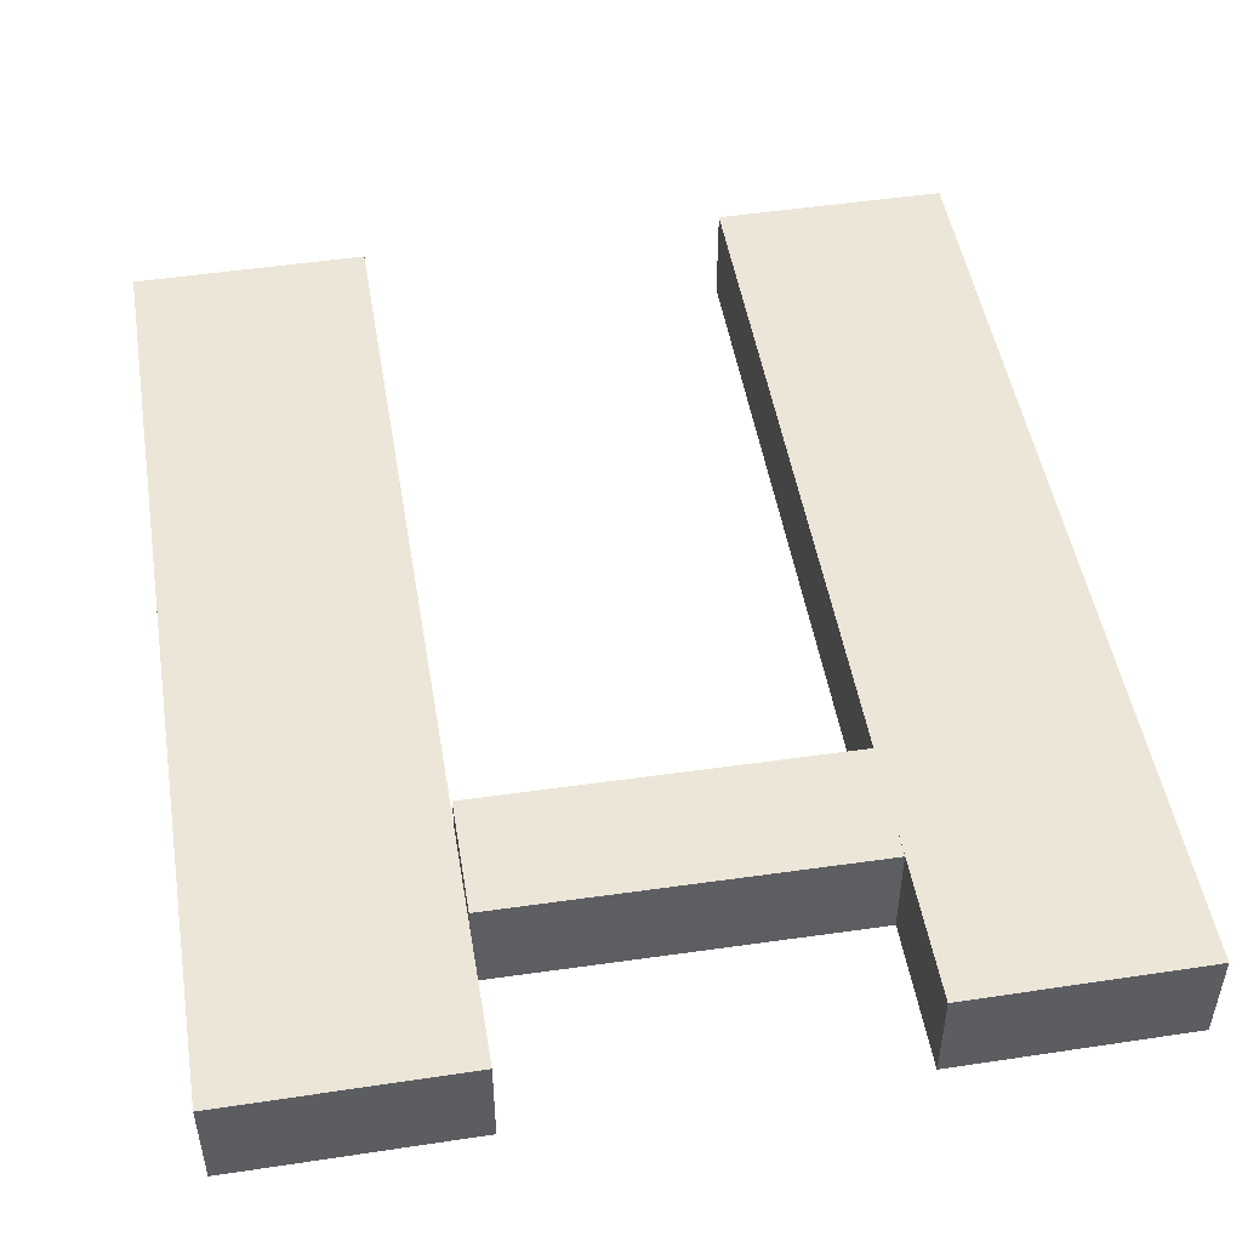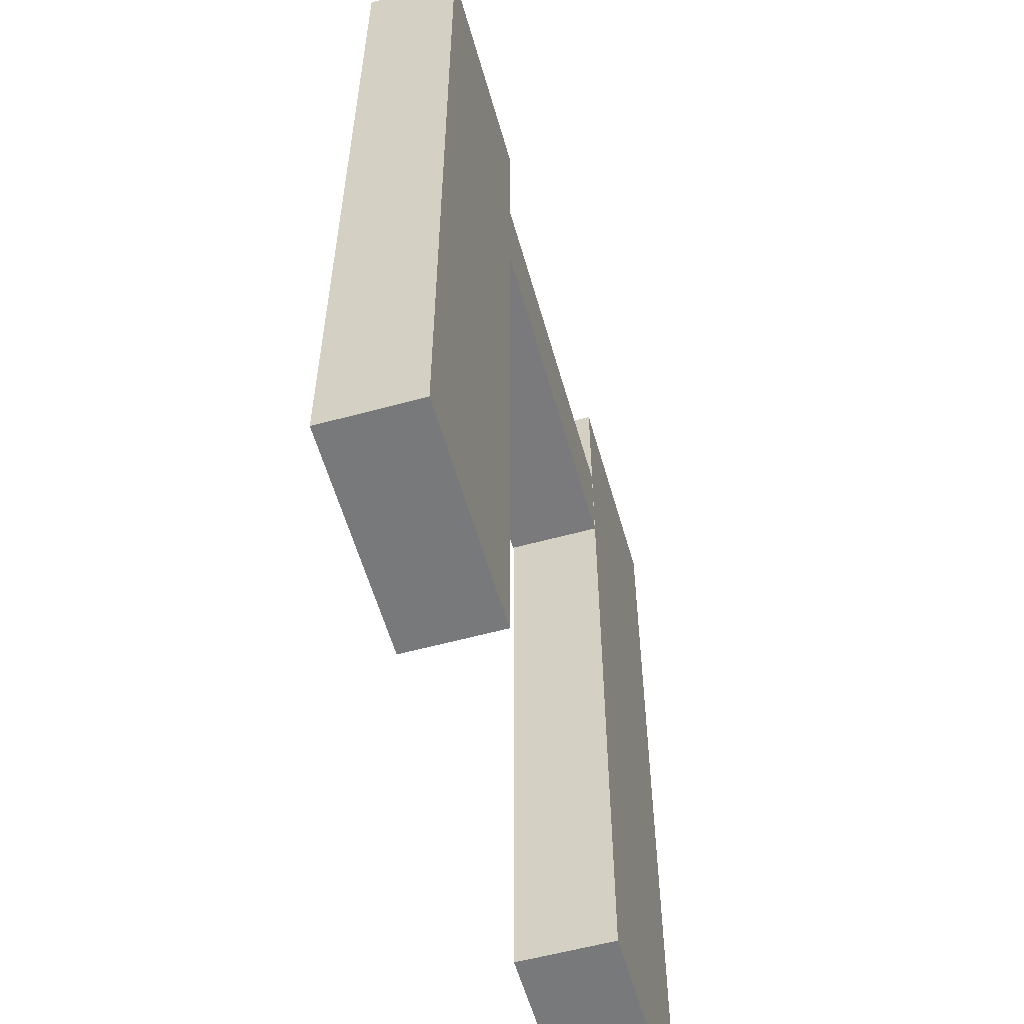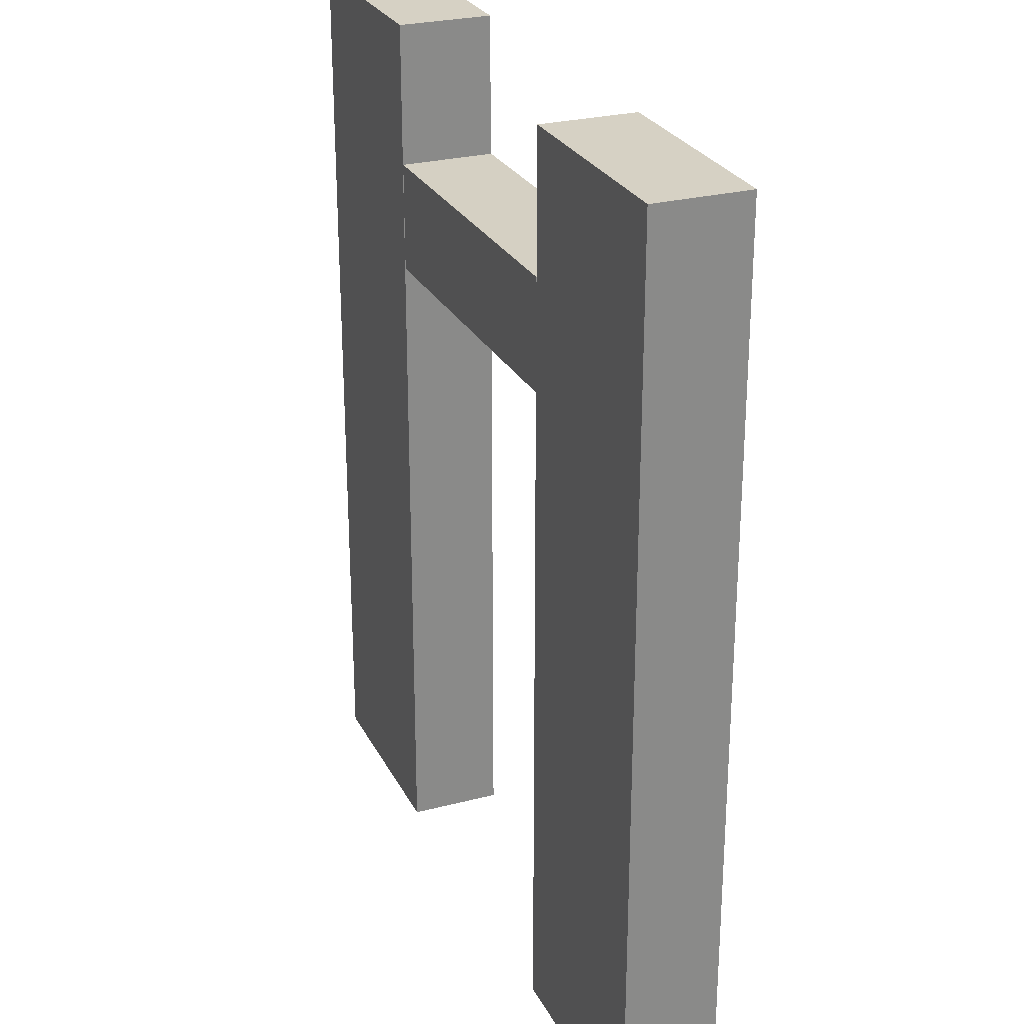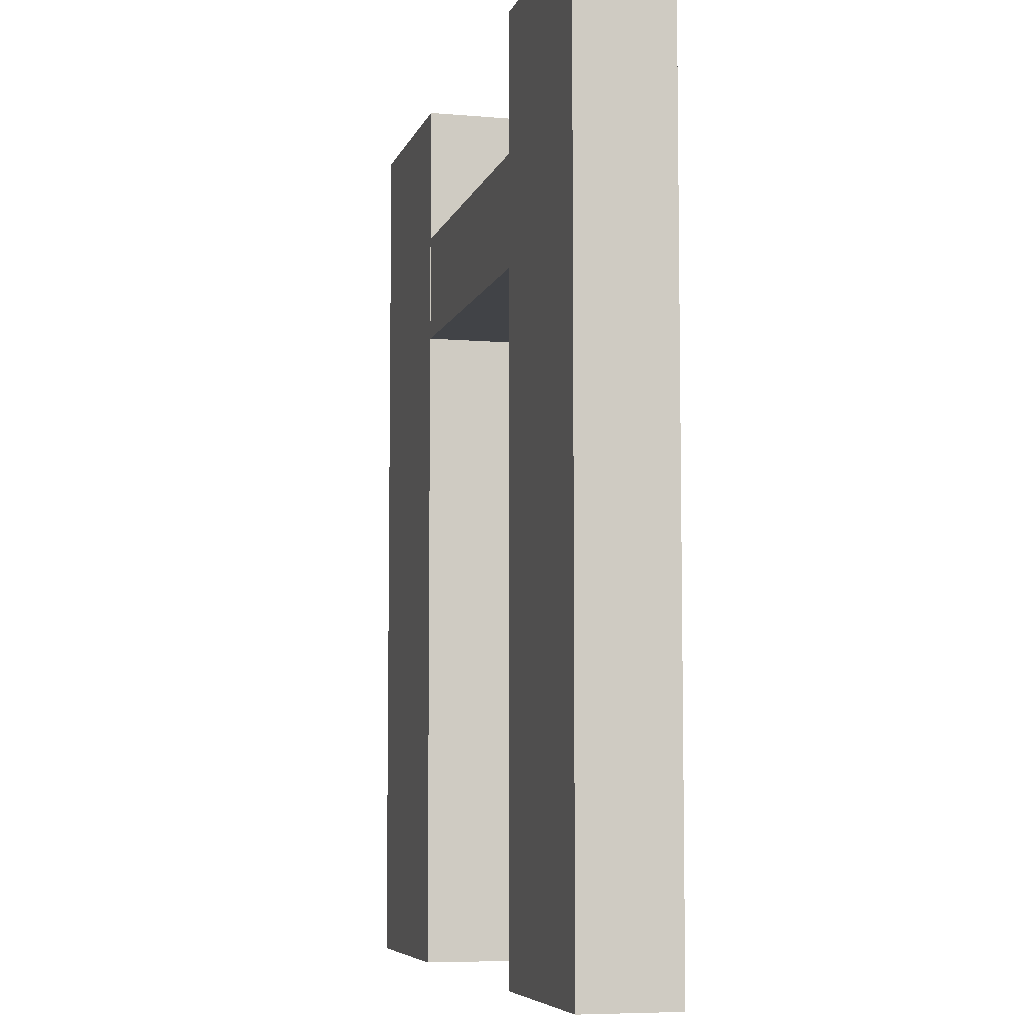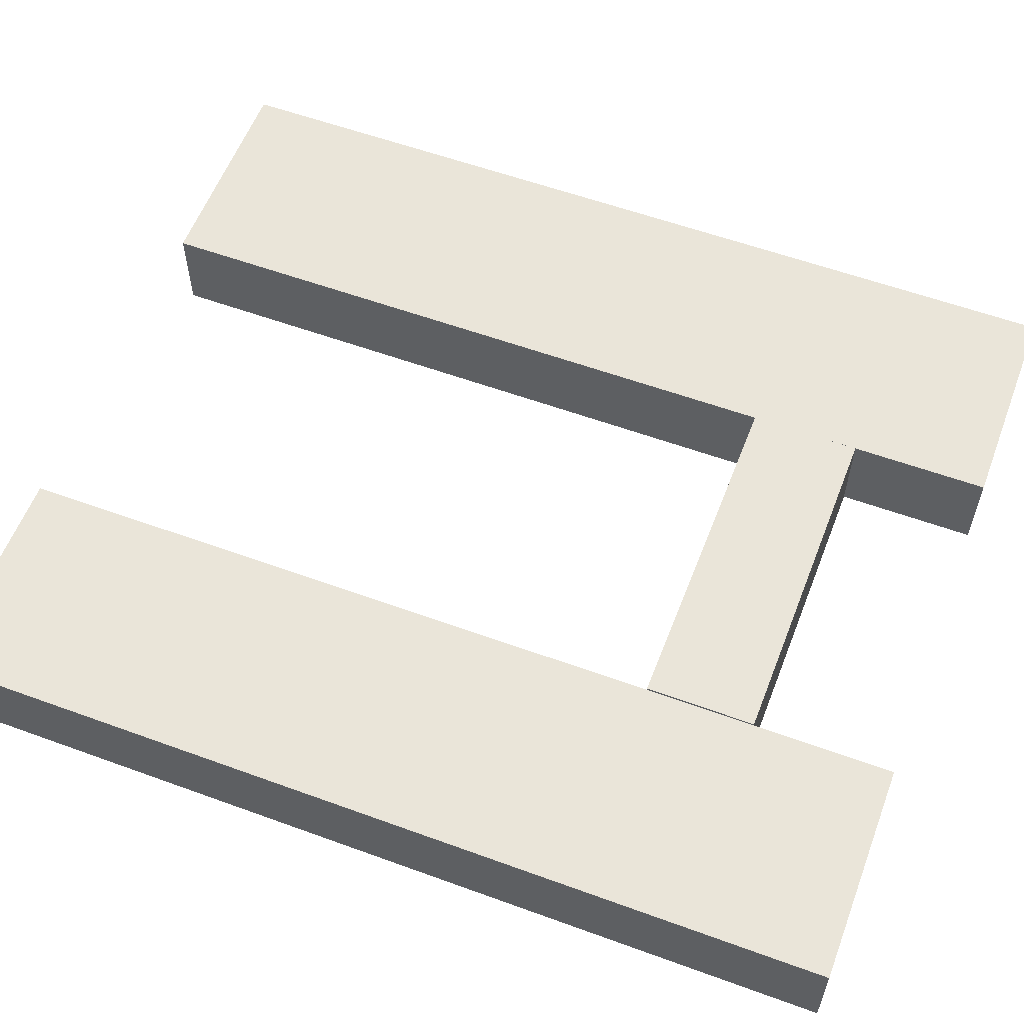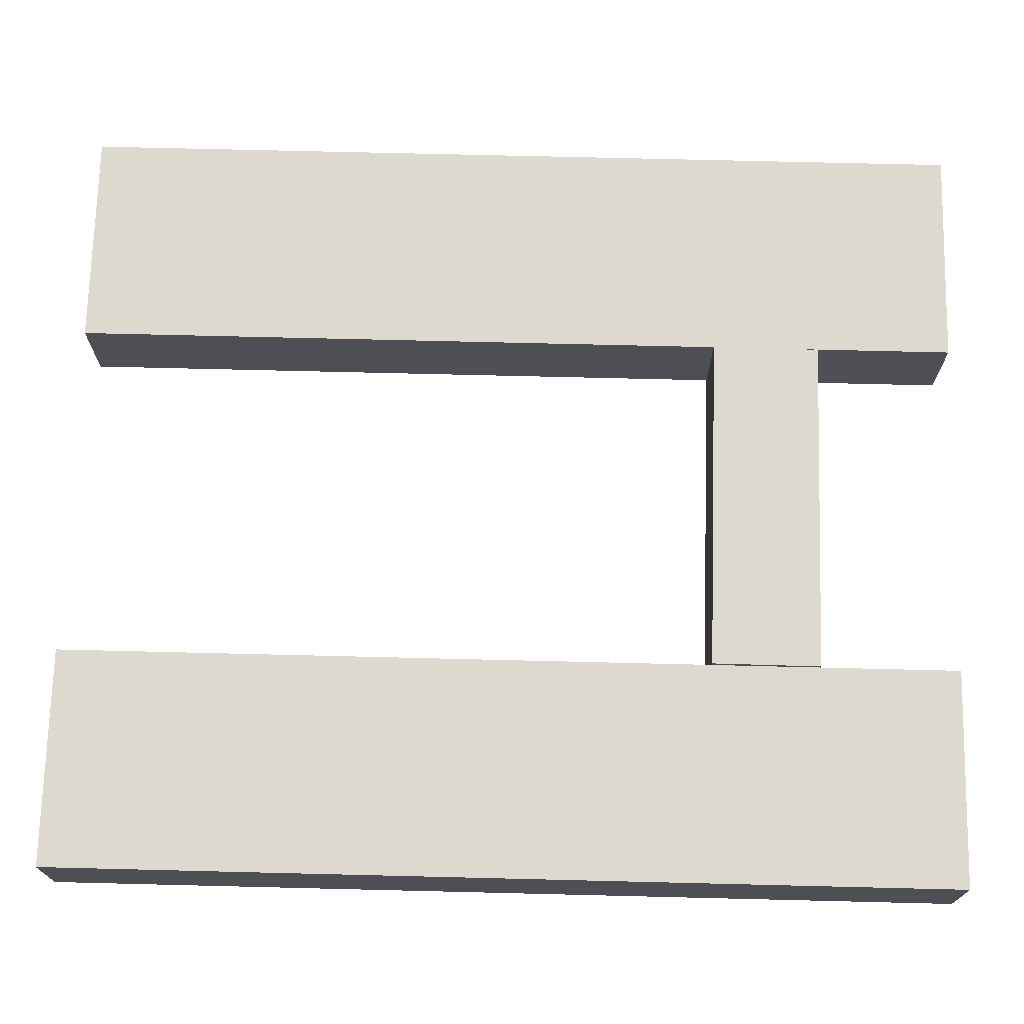
<metadata>
{"format":"obj","ext":"obj","renderer":"f3d","projection":"perspective","resolution":1024,"background":"white","views":[{"elev":49.0,"azim":170.5,"up":"+Z"},{"elev":-57.7,"azim":-74.2,"up":"+Y"},{"elev":26.7,"azim":-112.1,"up":"+Y"},{"elev":-6.6,"azim":-104.3,"up":"+Y"},{"elev":58.0,"azim":110.7,"up":"+Z"},{"elev":71.7,"azim":91.4,"up":"+Z"}]}
</metadata>
<code>
o Cube
v 8.3 19.42 -1.084
v 8.3 0.03526 -1.084
v 8.3 19.42 0.9162
v 8.3 0.03526 0.9162
v 3.633 19.42 -1.084
v 3.633 0.03526 -1.084
v 3.633 19.42 0.9162
v 3.633 0.03526 0.9162
v -3.708 19.42 -1.084
v -3.708 0.03526 -1.084
v -3.708 19.42 0.9162
v -3.708 0.03526 0.9162
v -8.375 19.42 -1.084
v -8.375 0.03526 -1.084
v -8.375 19.42 0.9162
v -8.375 0.03526 0.9162
v -3.703 16.49 -1.084
v 3.61 16.43 -1.084
v -3.703 16.49 0.9162
v 3.61 16.43 0.9162
v -3.715 14.16 -1.084
v 3.598 14.1 -1.084
v -3.715 14.16 0.9162
v 3.598 14.1 0.9162
f 1 5 7 3
f 6 2 4 8
f 4 3 7 8
f 2 1 3 4
f 6 5 1 2
f 8 7 5 6
f 9 13 15 11
f 14 10 12 16
f 12 11 15 16
f 10 9 11 12
f 14 13 9 10
f 16 15 13 14
f 17 21 23 19
f 22 18 20 24
f 20 19 23 24
f 18 17 19 20
f 22 21 17 18
f 24 23 21 22

</code>
